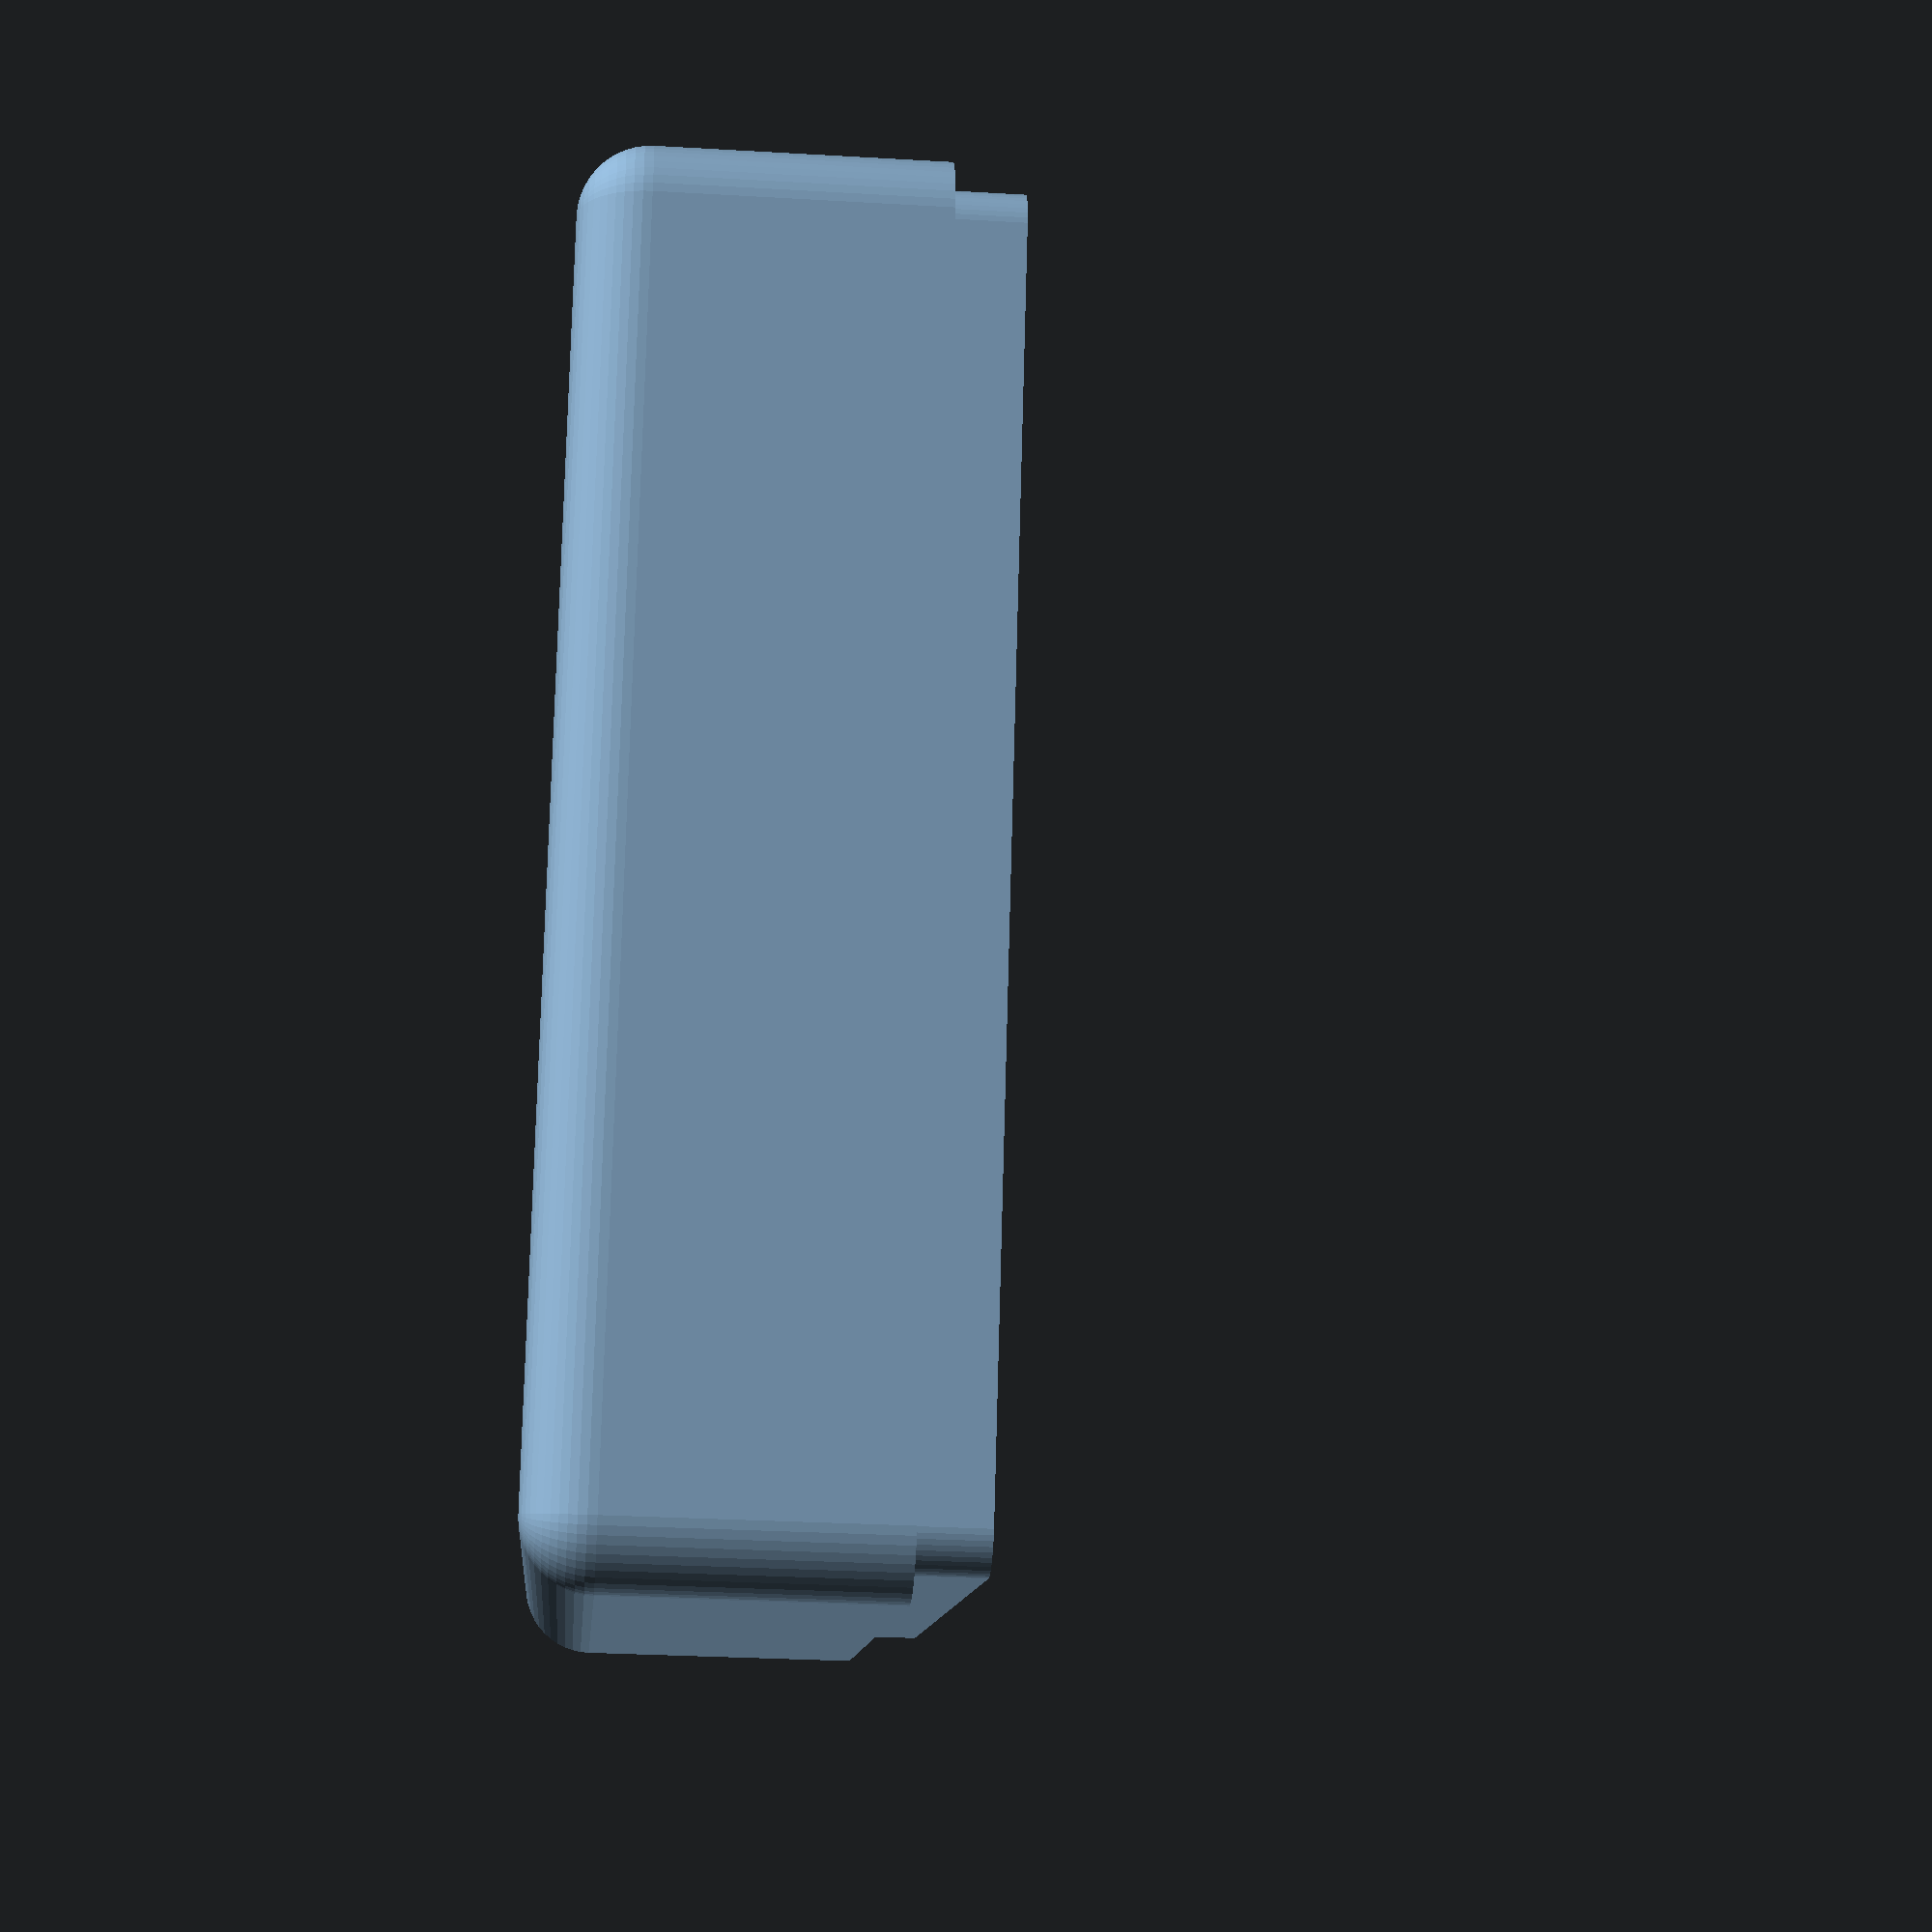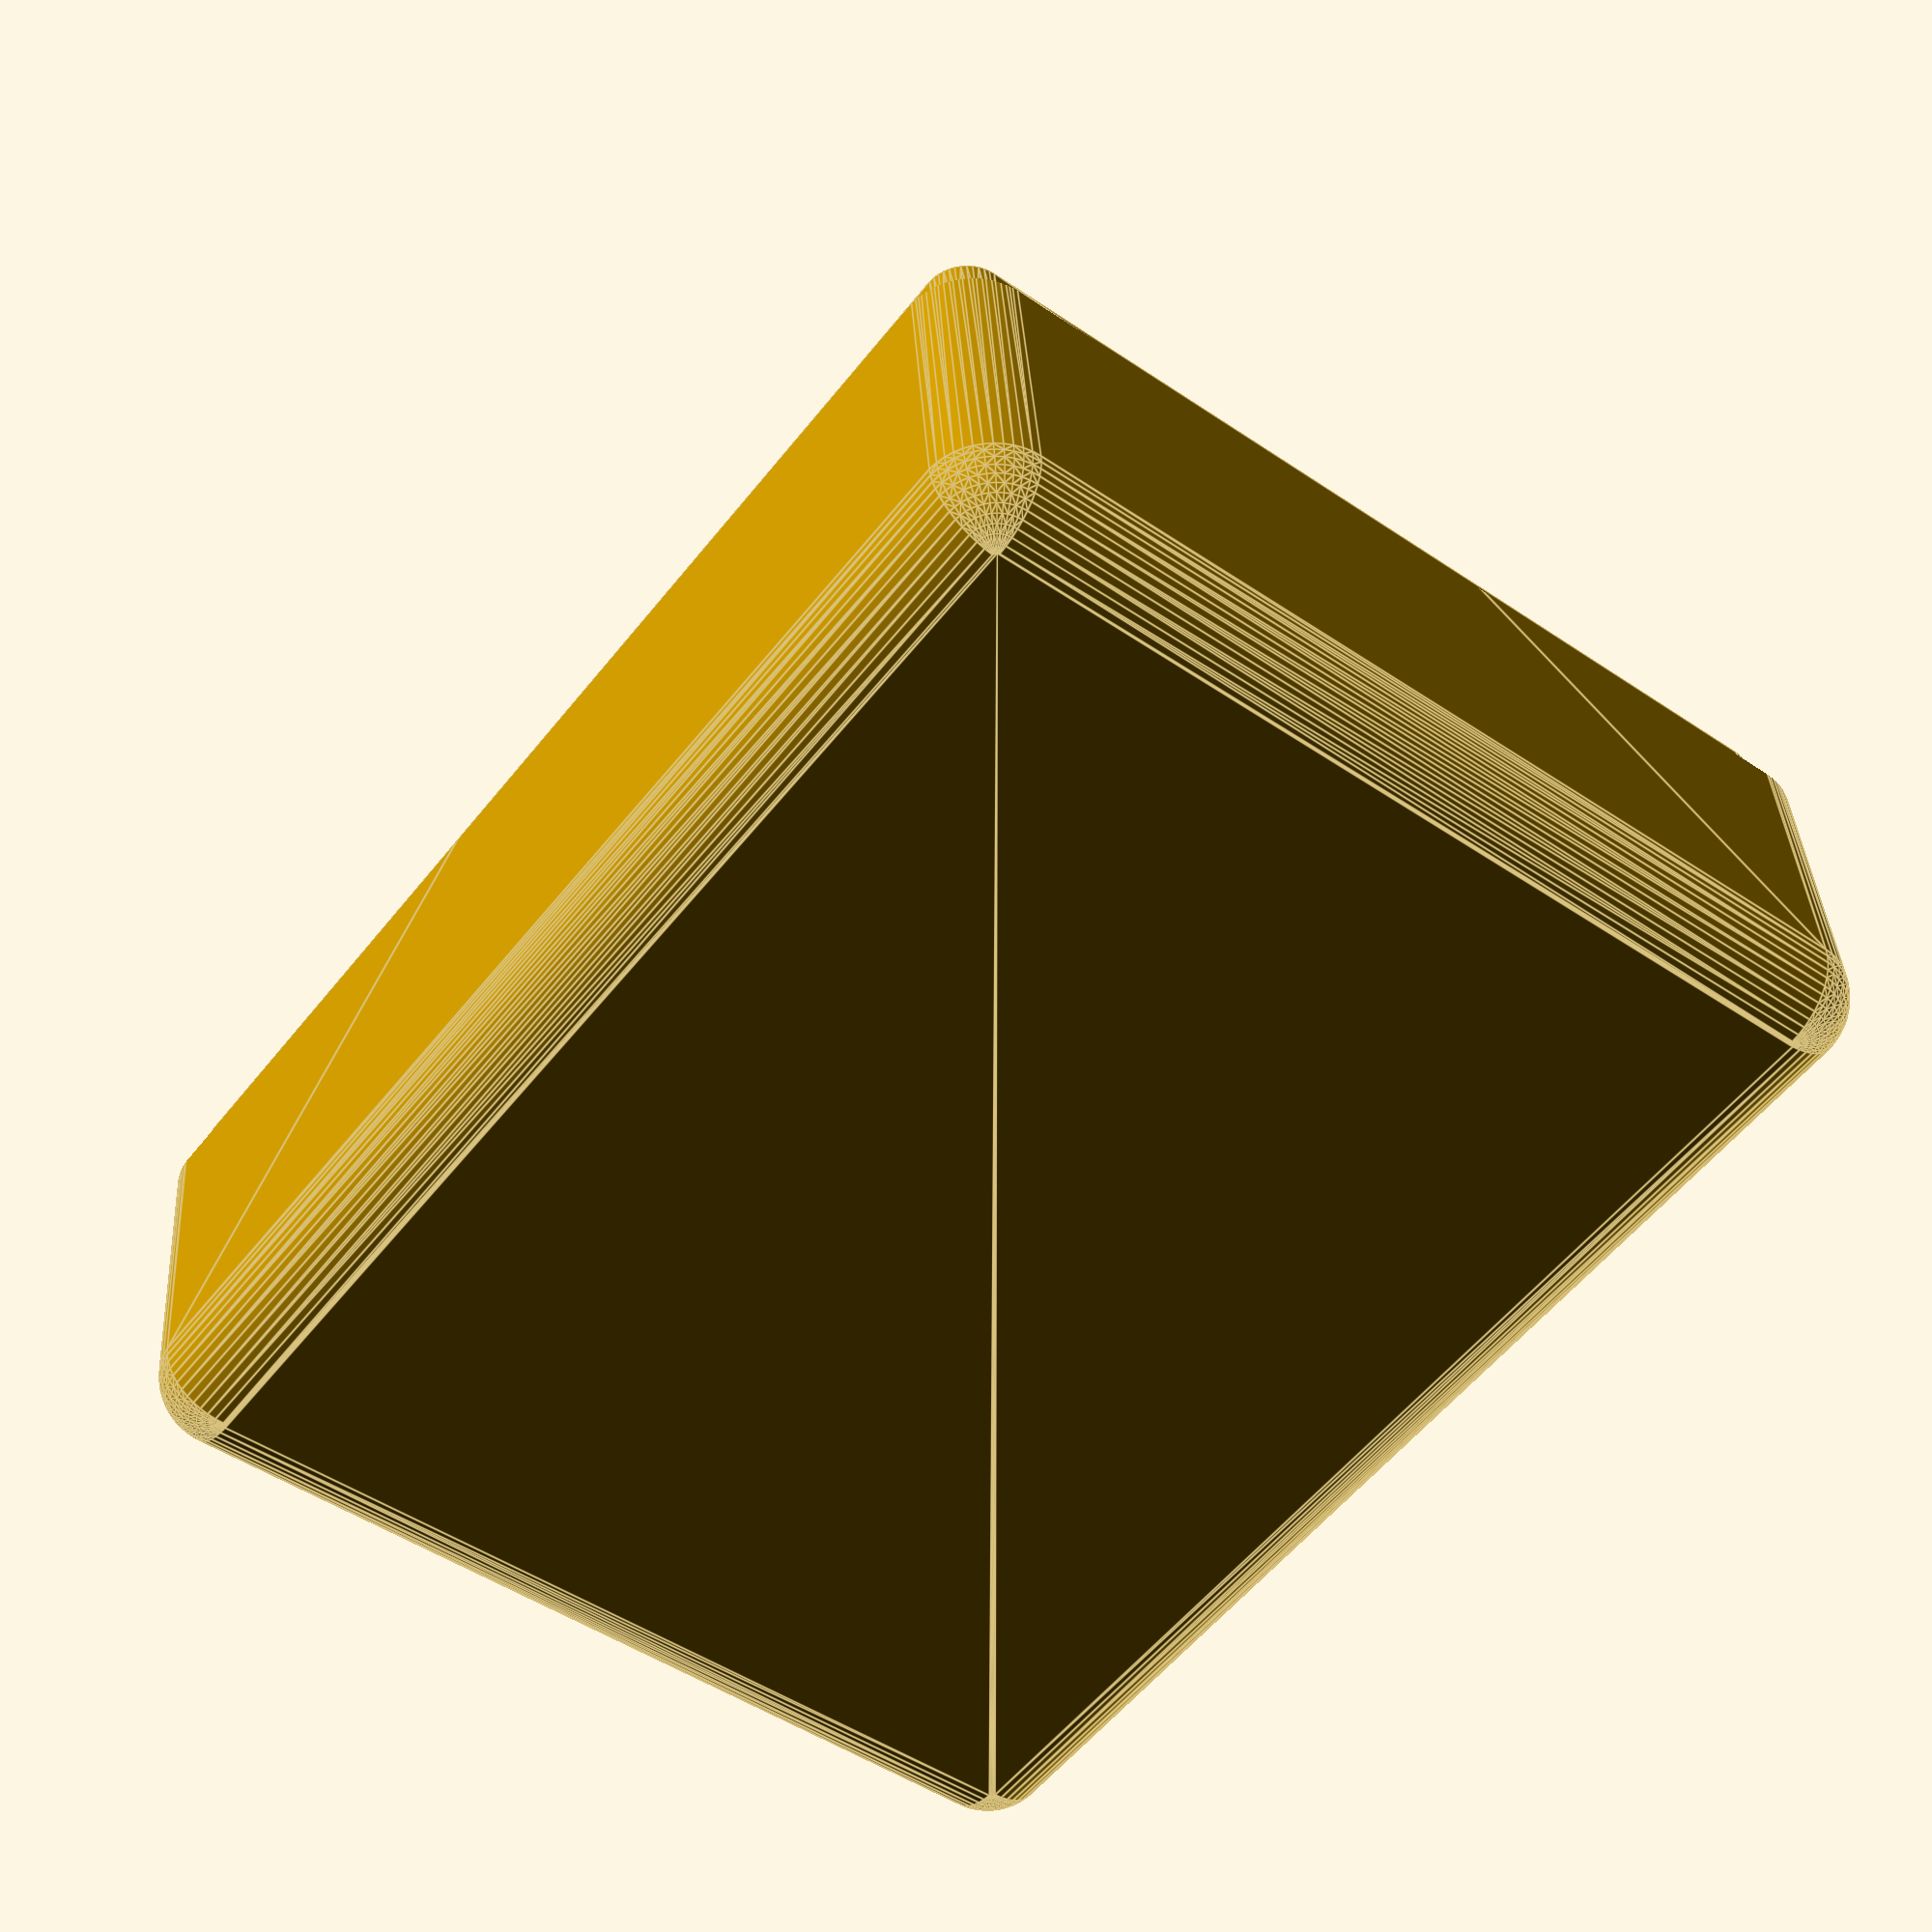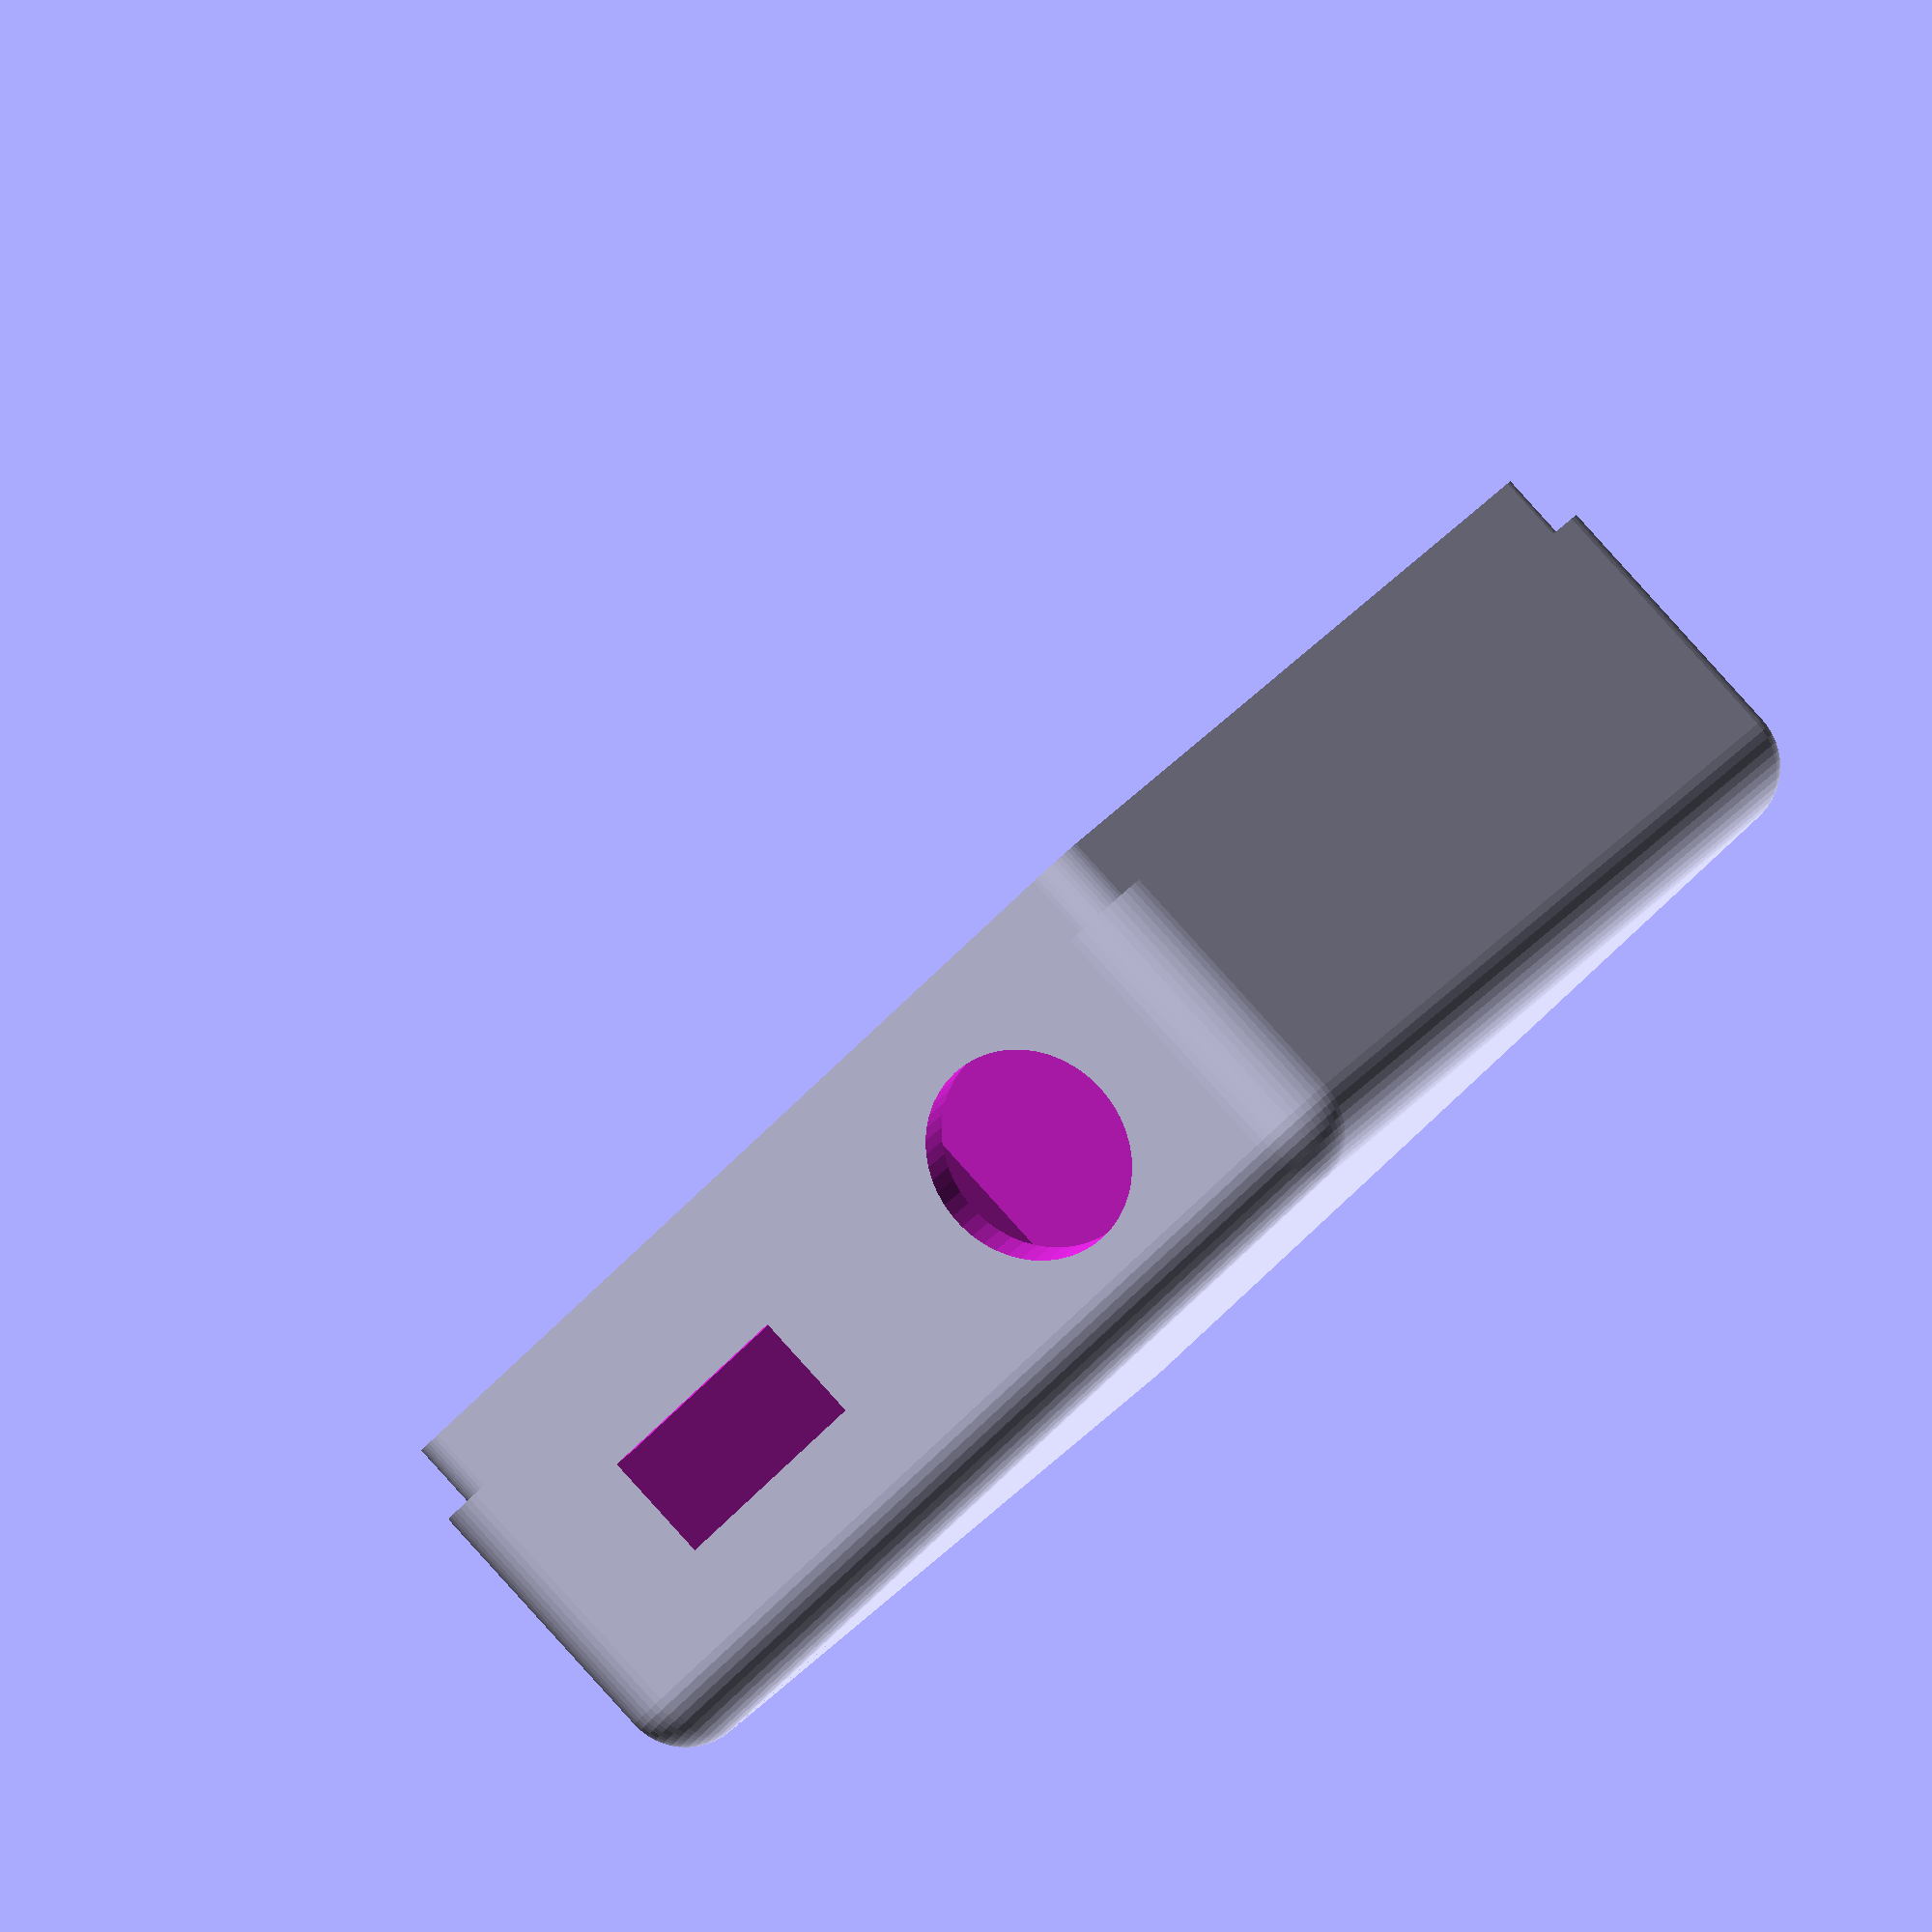
<openscad>
//
//  LedMatrix
//  part of Let's make series
//
//  The Cave, 2017
//  https://thecave.cz
//
//  Licensed under MIT License (see LICENSE file for details)
//

$innerX = 45;
$innerY = 35;
$outerZ = 15;
$wall = 1.6;
$outerDia = 5;
$dentZ = 2.5;

$usbWidth = 8.4;
$usbHeight = 4.2;
$usbY = 4;
$usbX = 6;
$arduinoWidth = 19;
$buttonDia = 8;


difference() {
    translate([$outerDia/2,$outerDia/2,$outerDia/2]) minkowski() {
        sphere(d=$outerDia,$fn=50);
        cube([$innerX+$wall*2-$outerDia,$innerY+$wall*2-$outerDia,$outerZ+$outerDia*2]);
    }
    translate([$wall,$wall,$wall]) cube([$innerX,$innerY,$outerZ*2]);
    translate([-1,-1,$outerZ-$dentZ]) cube([$innerX*2,$innerY*2,$outerZ*2]);
    
    translate([$innerX+$wall-1,$wall+$usbX,$wall+$usbY]) cube([$wall+2,$usbWidth, $usbHeight]);
    translate([$wall+$innerX-1,$wall+$innerY*0.77,$wall+($outerZ-$dentZ)/2]) rotate([0,90,0]) cylinder(d=$buttonDia,h=$wall+2,$fn=50);
}

translate([$wall,$wall+$arduinoWidth,$wall]) cube([$innerX*0.1, 1.2, 4]);
translate([$wall+$innerX*0.9,$wall+$arduinoWidth,$wall]) cube([$innerX*0.1, 1.2, 4]);



translate([$outerDia/2,$outerDia/2,$outerZ-$dentZ]) difference() {
    minkowski() {
        cube([$innerX+$wall-($outerDia-$wall),$innerY+$wall-($outerDia-$wall),$dentZ/2]);
        cylinder(d=$outerDia-$wall-0.3,h=$dentZ/2,$fn=50);
    }
    translate([-$outerDia/2+$wall,-$outerDia/2+$wall,-1]) cube([$innerX,$innerY,$dentZ+2]);
}

</openscad>
<views>
elev=209.6 azim=71.6 roll=274.9 proj=p view=solid
elev=142.2 azim=232.5 roll=3.6 proj=p view=edges
elev=91.7 azim=119.0 roll=42.2 proj=o view=wireframe
</views>
